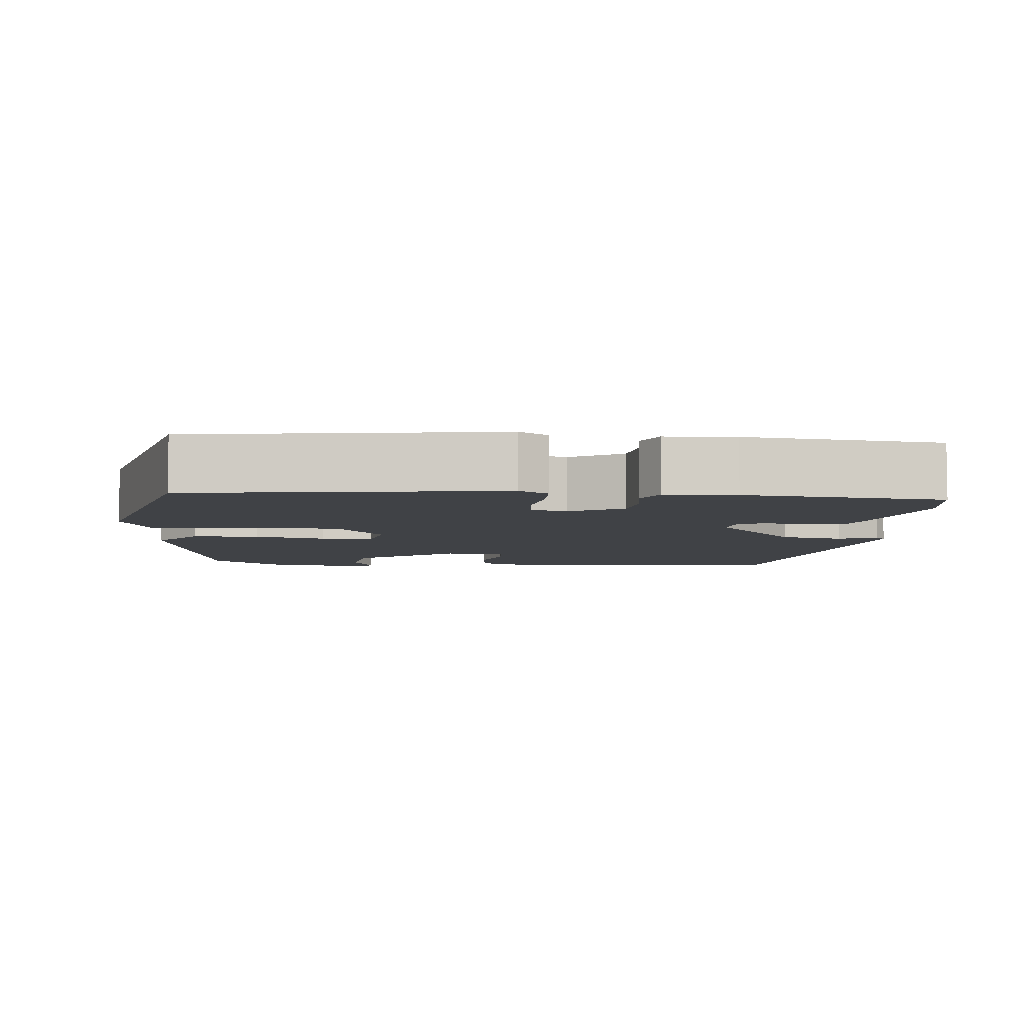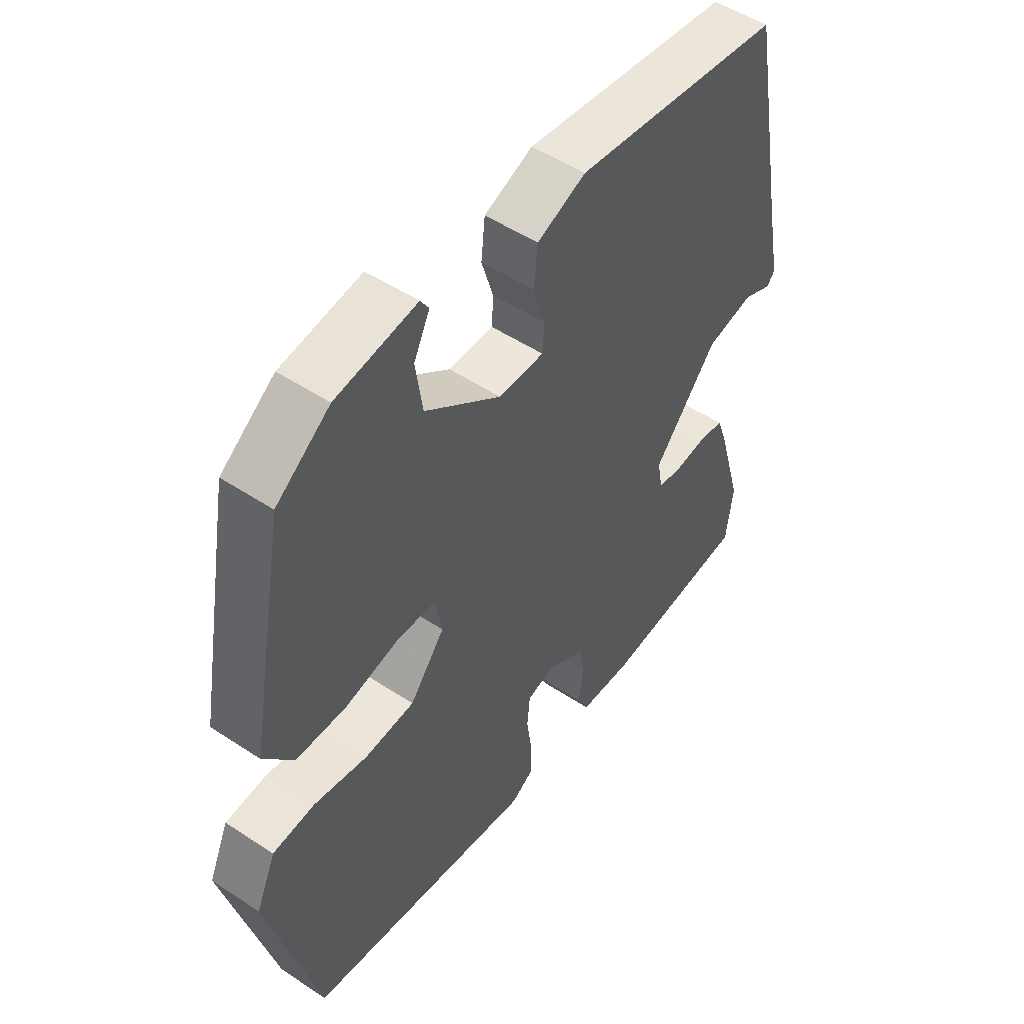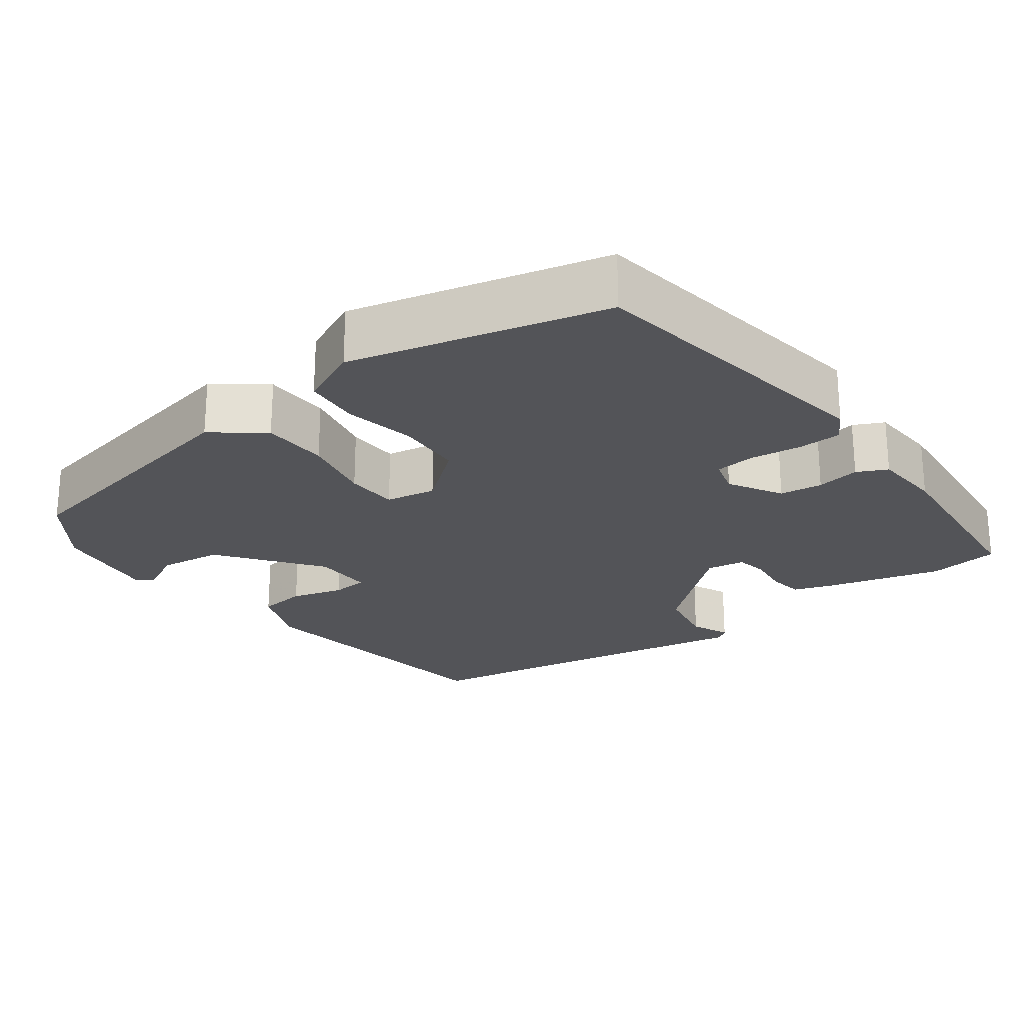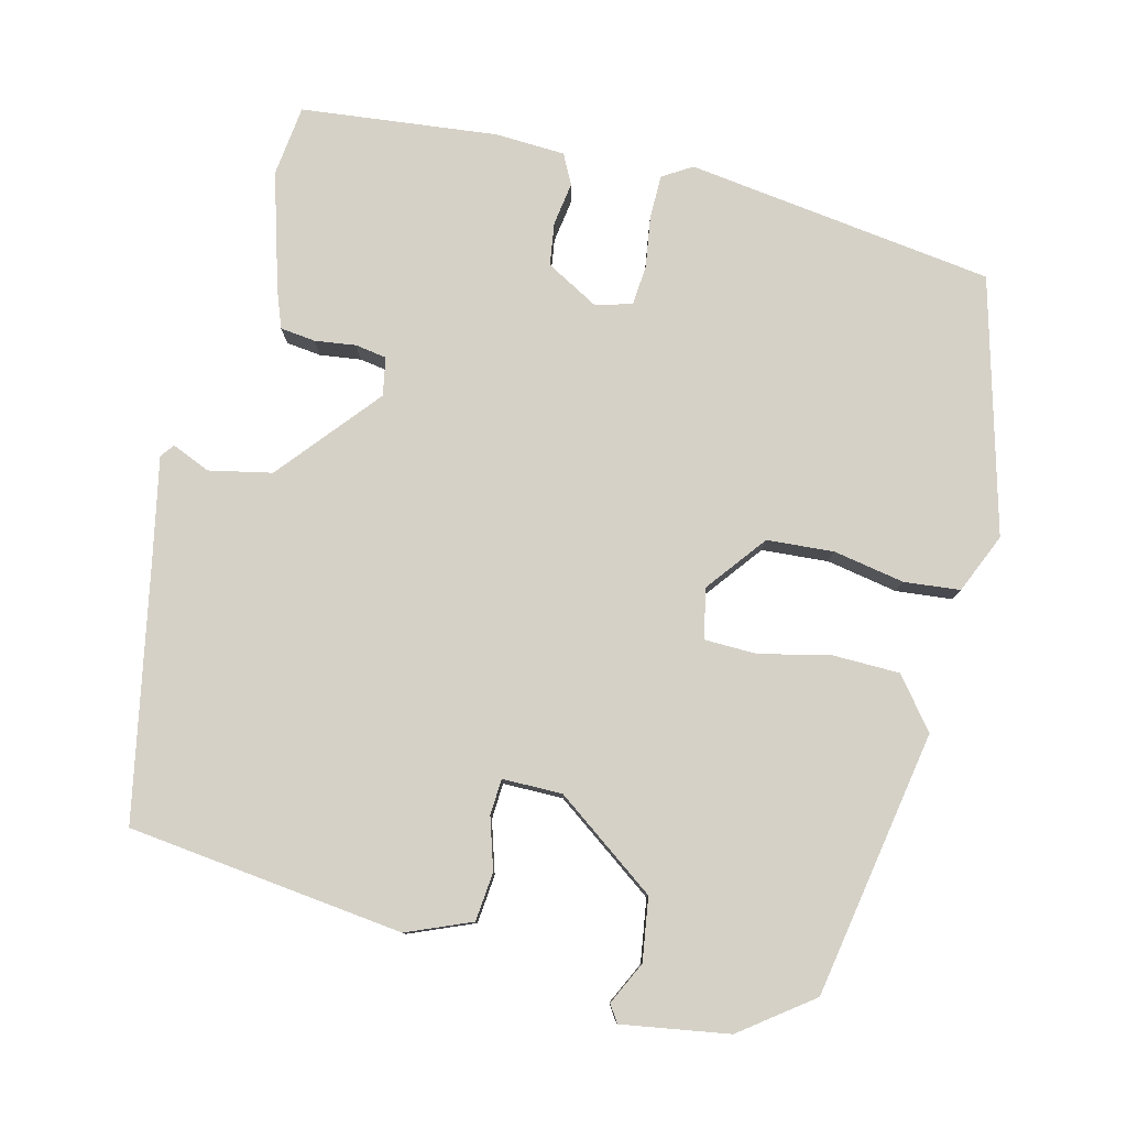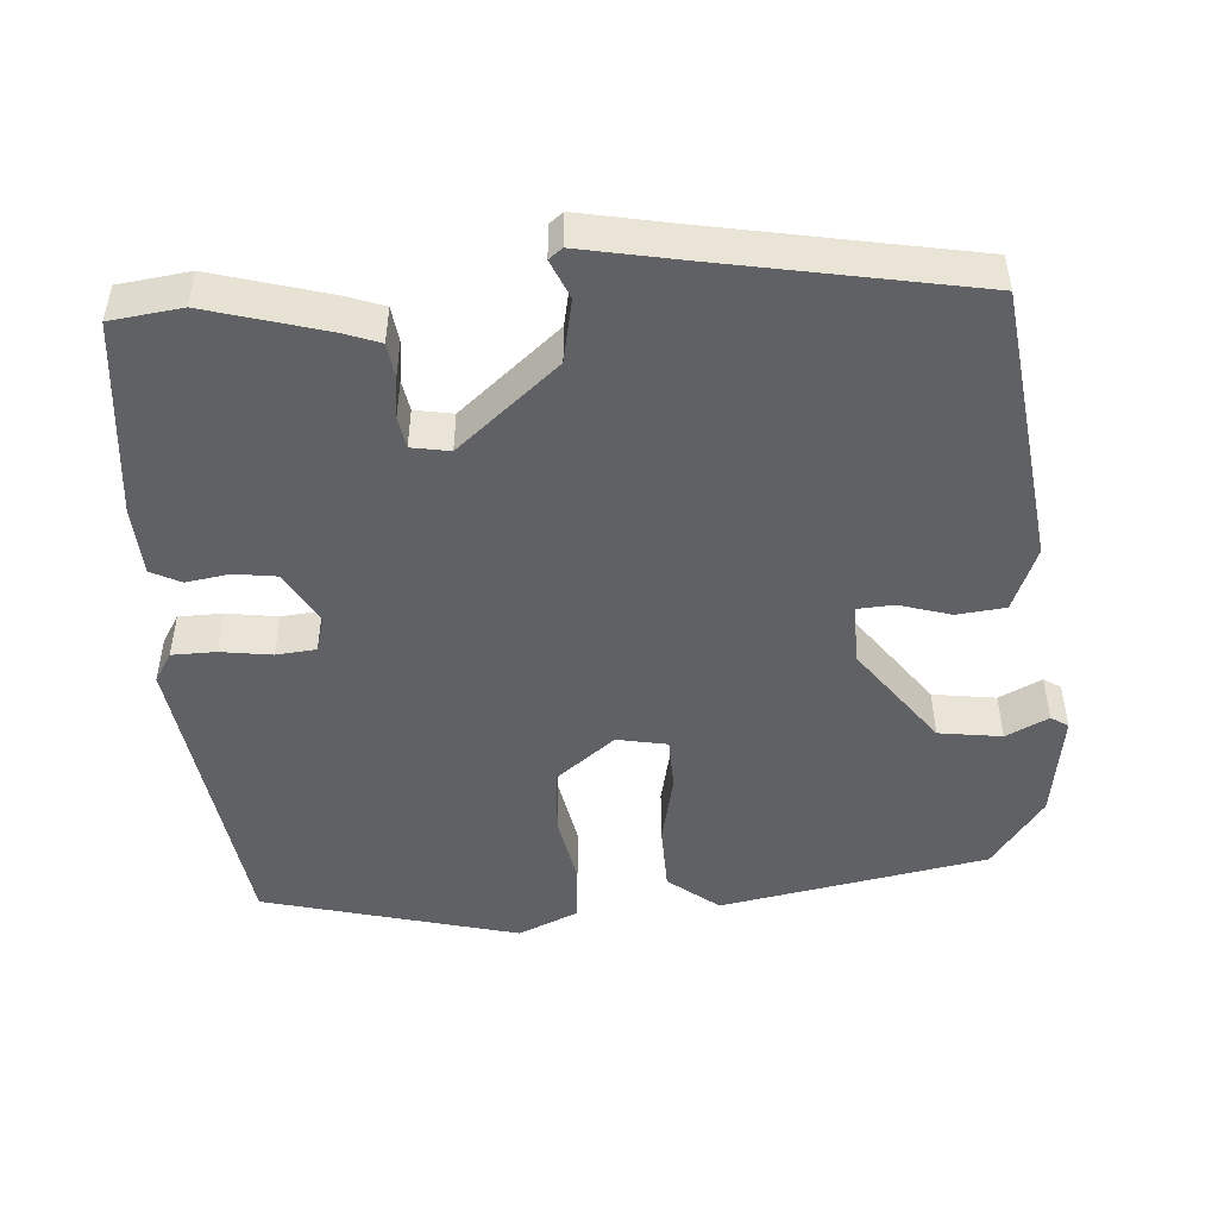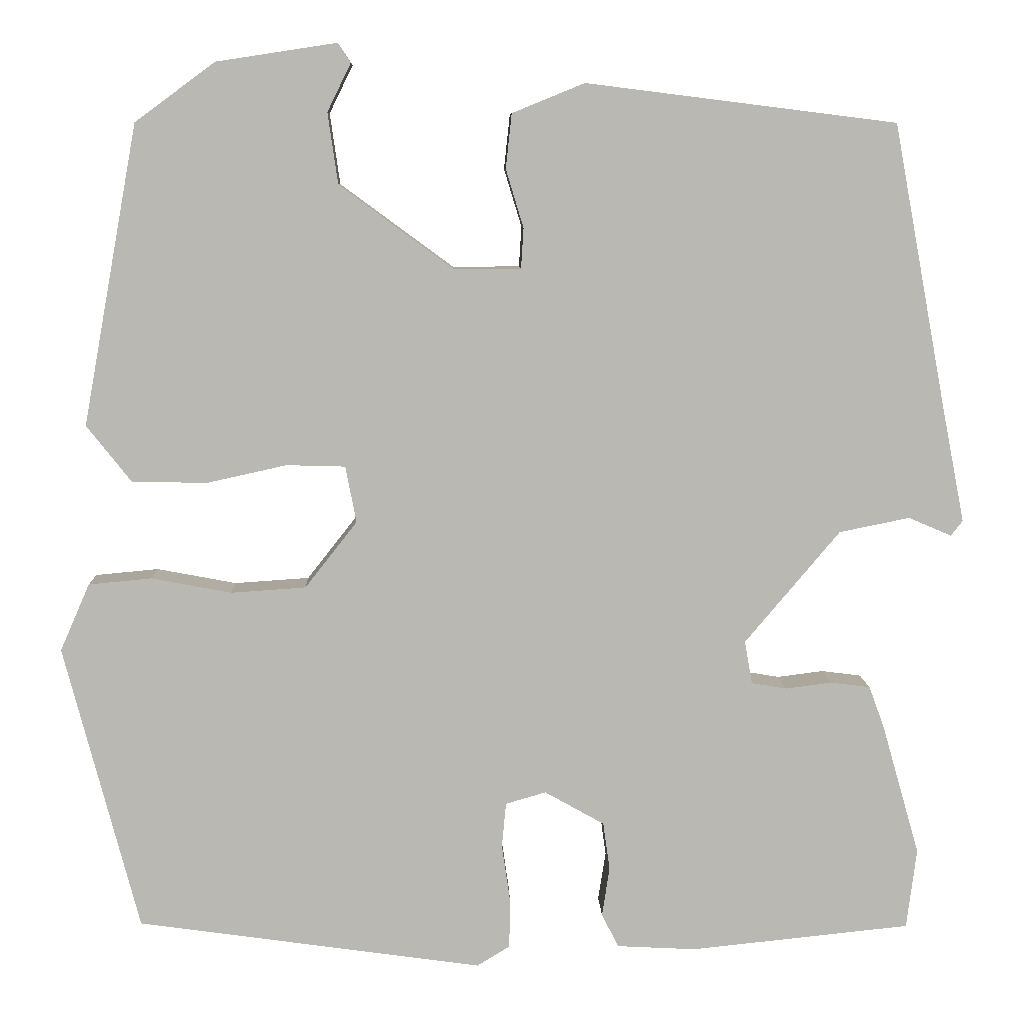
<metadata>
{"format":"obj","ext":"obj","renderer":"f3d","projection":"perspective","resolution":1024,"background":"white","views":[{"elev":-6.1,"azim":174.8,"up":"+Y"},{"elev":50.7,"azim":125.9,"up":"+Z"},{"elev":-23.6,"azim":127.4,"up":"+Y"},{"elev":79.6,"azim":13.6,"up":"+Y"},{"elev":-48.4,"azim":-85.8,"up":"+Y"},{"elev":7.9,"azim":178.1,"up":"+Z"}]}
</metadata>
<code>
v 0.428 0.07 0.477
v 0.493 0.07 0.121
v 0.44 0.07 0.054
v 0.351 0.07 0.052
v 0.256 0.07 0.073
v 0.186 0.07 0.071
v 0.173 0.07 0.004
v 0.235 0.07 -0.075
v 0.324 0.07 -0.081
v 0.419 0.07 -0.063
v 0.494 0.07 -0.07
v 0.529 0.07 -0.15
v 0.44 0.07 -0.49
v 0.029 0.07 -0.548
v -0.01 0.07 -0.524
v -0.011 0.07 -0.466
v -0.001 0.07 -0.397
v -0.006 0.07 -0.344
v -0.054 0.07 -0.33
v -0.125 0.07 -0.37
v -0.133 0.07 -0.427
v -0.124 0.07 -0.485
v -0.144 0.07 -0.525
v -0.238 0.07 -0.53
v -0.5 0.07 -0.503
v -0.512 0.07 -0.408
v -0.467 0.07 -0.251
v -0.449 0.07 -0.202
v -0.402 0.07 -0.196
v -0.347 0.07 -0.203
v -0.305 0.07 -0.196
v -0.296 0.07 -0.145
v -0.409 0.07 -0.011
v -0.493 0.07 0.006
v -0.544 0.07 -0.016
v -0.558 0.07 0.002
v -0.531 0.07 0.14
v -0.468 0.07 0.477
v -0.099 0.07 0.523
v -0.013 0.07 0.488
v -0.006 0.07 0.423
v -0.027 0.07 0.354
v -0.024 0.07 0.306
v 0.056 0.07 0.306
v 0.191 0.07 0.405
v 0.203 0.07 0.489
v 0.175 0.07 0.546
v 0.19 0.07 0.569
v 0.333 0.07 0.547
v 0.428 0 0.477
v 0.493 0 0.121
v 0.44 0 0.054
v 0.351 0 0.052
v 0.256 0 0.073
v 0.186 0 0.071
v 0.173 0 0.004
v 0.235 0 -0.075
v 0.324 0 -0.081
v 0.419 0 -0.063
v 0.494 0 -0.07
v 0.529 0 -0.15
v 0.44 0 -0.49
v 0.029 0 -0.548
v -0.01 0 -0.524
v -0.011 0 -0.466
v -0.001 0 -0.397
v -0.006 0 -0.344
v -0.054 0 -0.33
v -0.125 0 -0.37
v -0.133 0 -0.427
v -0.124 0 -0.485
v -0.144 0 -0.525
v -0.238 0 -0.53
v -0.5 0 -0.503
v -0.512 0 -0.408
v -0.467 0 -0.251
v -0.449 0 -0.202
v -0.402 0 -0.196
v -0.347 0 -0.203
v -0.305 0 -0.196
v -0.296 0 -0.145
v -0.409 0 -0.011
v -0.493 0 0.006
v -0.544 0 -0.016
v -0.558 0 0.002
v -0.531 0 0.14
v -0.468 0 0.477
v -0.099 0 0.523
v -0.013 0 0.488
v -0.006 0 0.423
v -0.027 0 0.354
v -0.024 0 0.306
v 0.056 0 0.306
v 0.191 0 0.405
v 0.203 0 0.489
v 0.175 0 0.546
v 0.19 0 0.569
v 0.333 0 0.547
f 1 2 3
f 49 1 3
f 48 49 3
f 47 48 3
f 46 47 3
f 3 4 5
f 46 3 5
f 45 46 5
f 44 45 5 6
f 43 44 6 7
f 40 41 42
f 39 40 42
f 38 39 42
f 37 38 42
f 37 42 43
f 36 37 43
f 35 36 43
f 34 35 43
f 33 34 43 7
f 28 29 30
f 27 28 30
f 26 27 30
f 25 26 30
f 24 25 30
f 23 24 30
f 22 23 30
f 21 22 30
f 20 21 30 31
f 19 20 31 32
f 15 16 17
f 14 15 17
f 13 14 17
f 12 13 17
f 11 12 17
f 10 11 17
f 9 10 17
f 8 9 17 18
f 19 32 33
f 18 19 33
f 8 18 33
f 7 8 33
f 52 51 50
f 52 50 98
f 52 98 97
f 52 97 96
f 52 96 95
f 54 53 52
f 54 52 95
f 54 95 94
f 55 54 94 93
f 56 55 93 92
f 91 90 89
f 91 89 88
f 91 88 87
f 91 87 86
f 92 91 86
f 92 86 85
f 92 85 84
f 92 84 83
f 56 92 83 82
f 79 78 77
f 79 77 76
f 79 76 75
f 79 75 74
f 79 74 73
f 79 73 72
f 79 72 71
f 79 71 70
f 80 79 70 69
f 81 80 69 68
f 66 65 64
f 66 64 63
f 66 63 62
f 66 62 61
f 66 61 60
f 66 60 59
f 66 59 58
f 67 66 58 57
f 82 81 68
f 82 68 67
f 82 67 57
f 82 57 56
f 1 50 51 2
f 2 51 52 3
f 3 52 53 4
f 4 53 54 5
f 5 54 55 6
f 6 55 56 7
f 7 56 57 8
f 8 57 58 9
f 9 58 59 10
f 10 59 60 11
f 11 60 61 12
f 12 61 62 13
f 13 62 63 14
f 14 63 64 15
f 15 64 65 16
f 16 65 66 17
f 17 66 67 18
f 18 67 68 19
f 19 68 69 20
f 20 69 70 21
f 21 70 71 22
f 22 71 72 23
f 23 72 73 24
f 24 73 74 25
f 25 74 75 26
f 26 75 76 27
f 27 76 77 28
f 28 77 78 29
f 29 78 79 30
f 30 79 80 31
f 31 80 81 32
f 32 81 82 33
f 33 82 83 34
f 34 83 84 35
f 35 84 85 36
f 36 85 86 37
f 37 86 87 38
f 38 87 88 39
f 39 88 89 40
f 40 89 90 41
f 41 90 91 42
f 42 91 92 43
f 43 92 93 44
f 44 93 94 45
f 45 94 95 46
f 46 95 96 47
f 47 96 97 48
f 48 97 98 49
f 49 98 50 1

</code>
